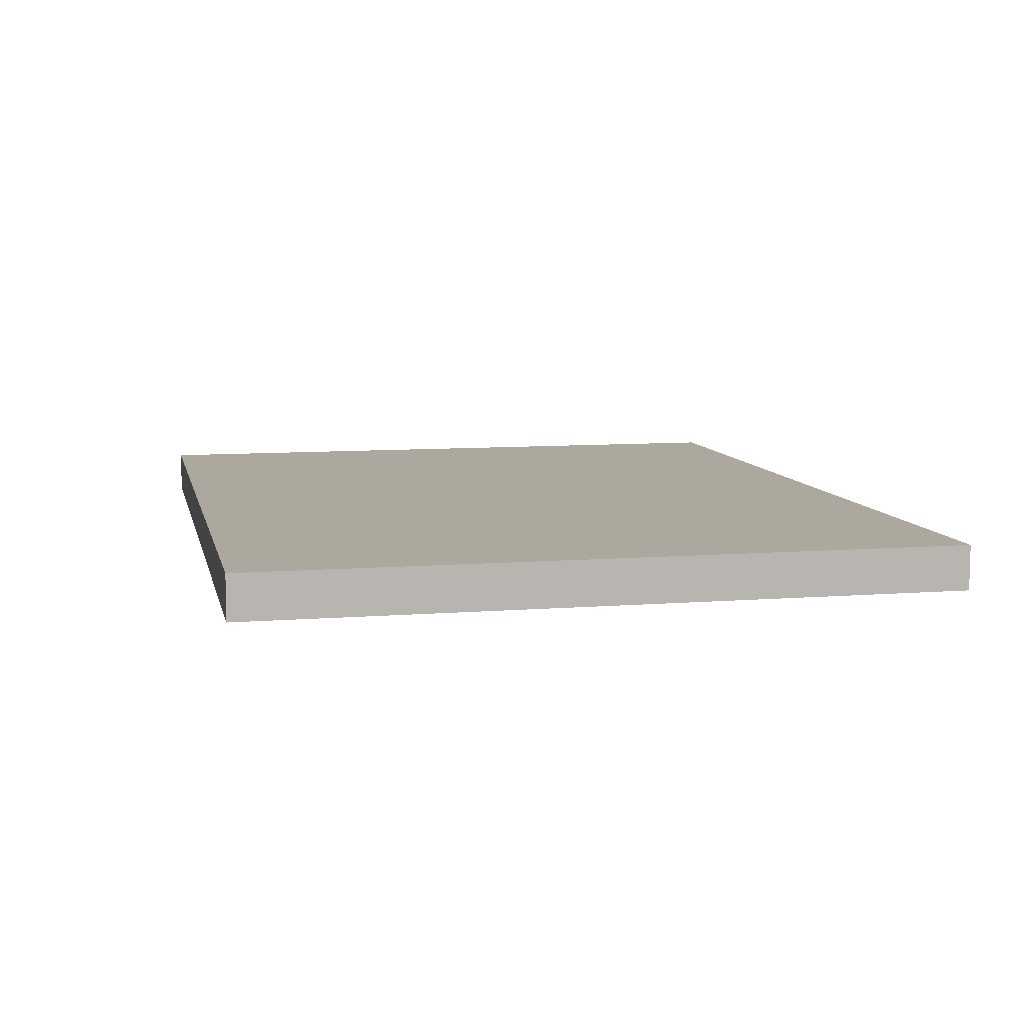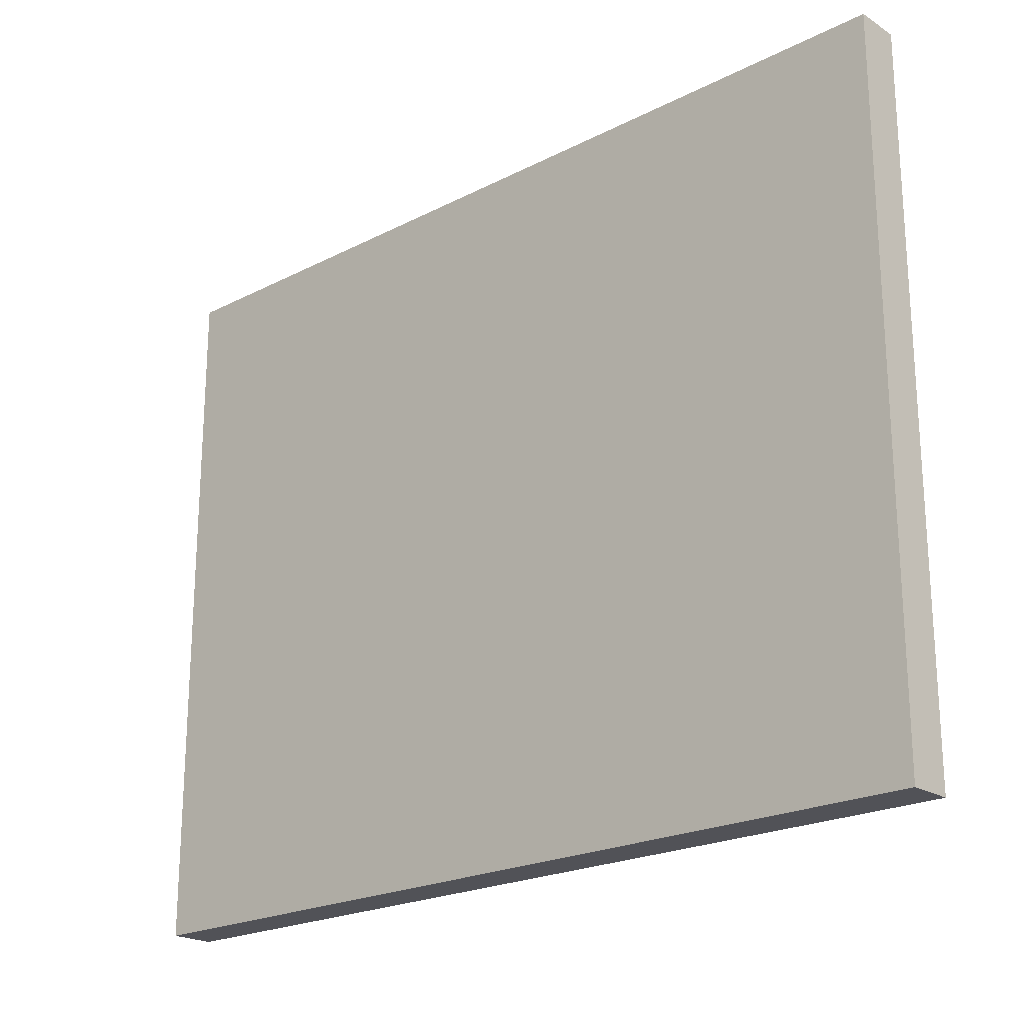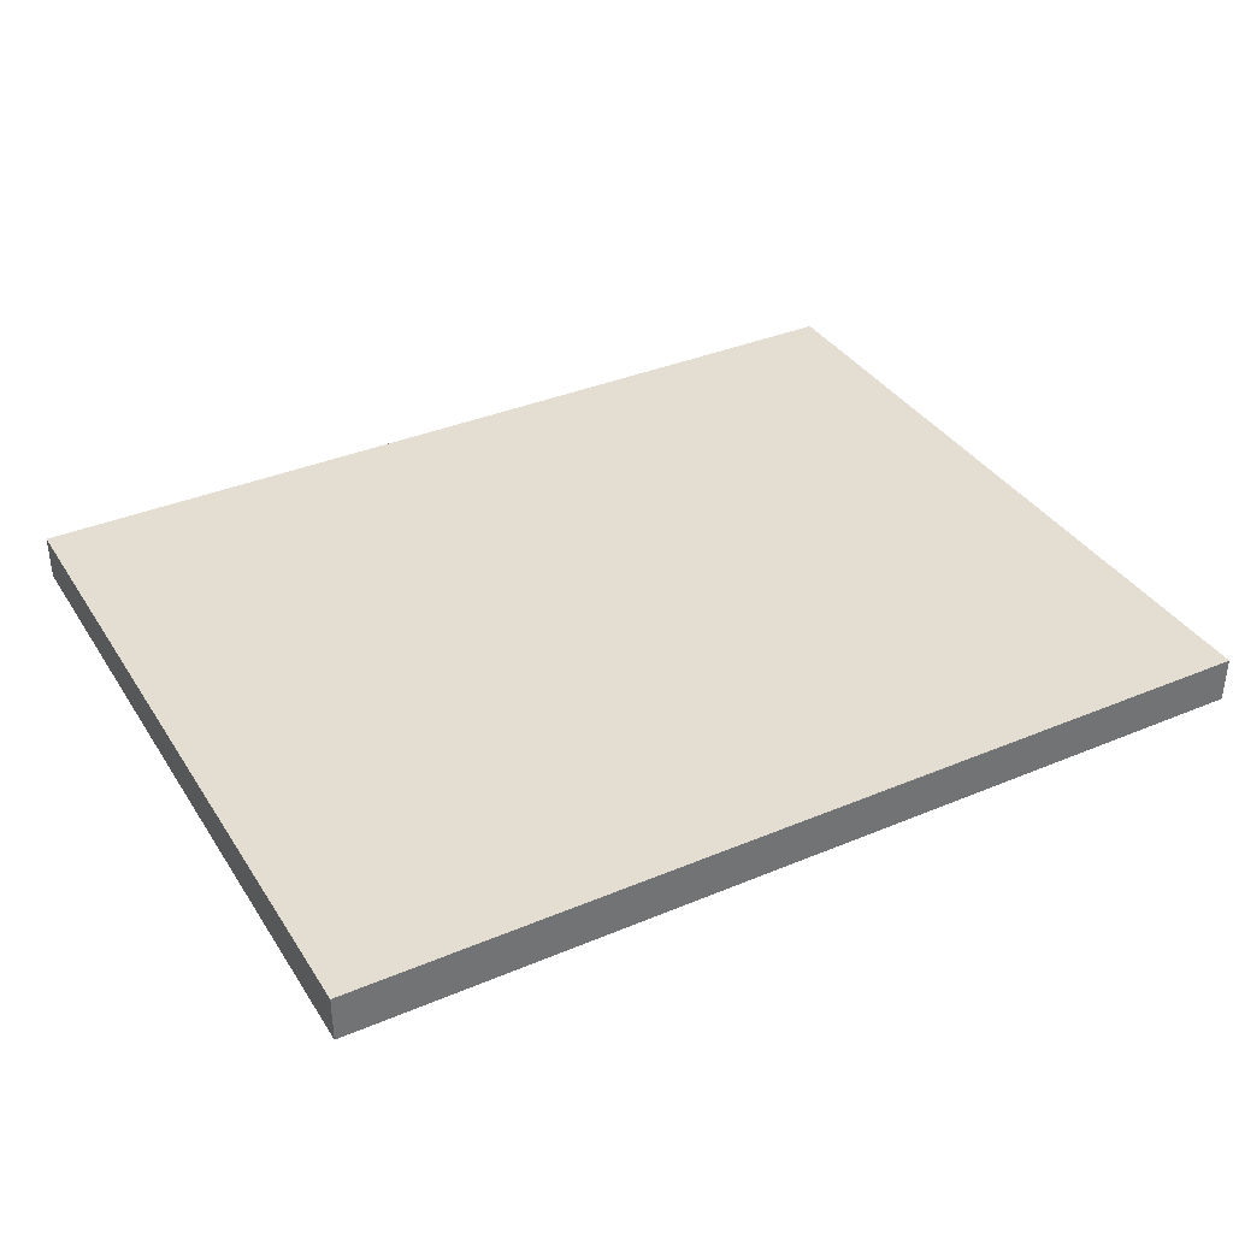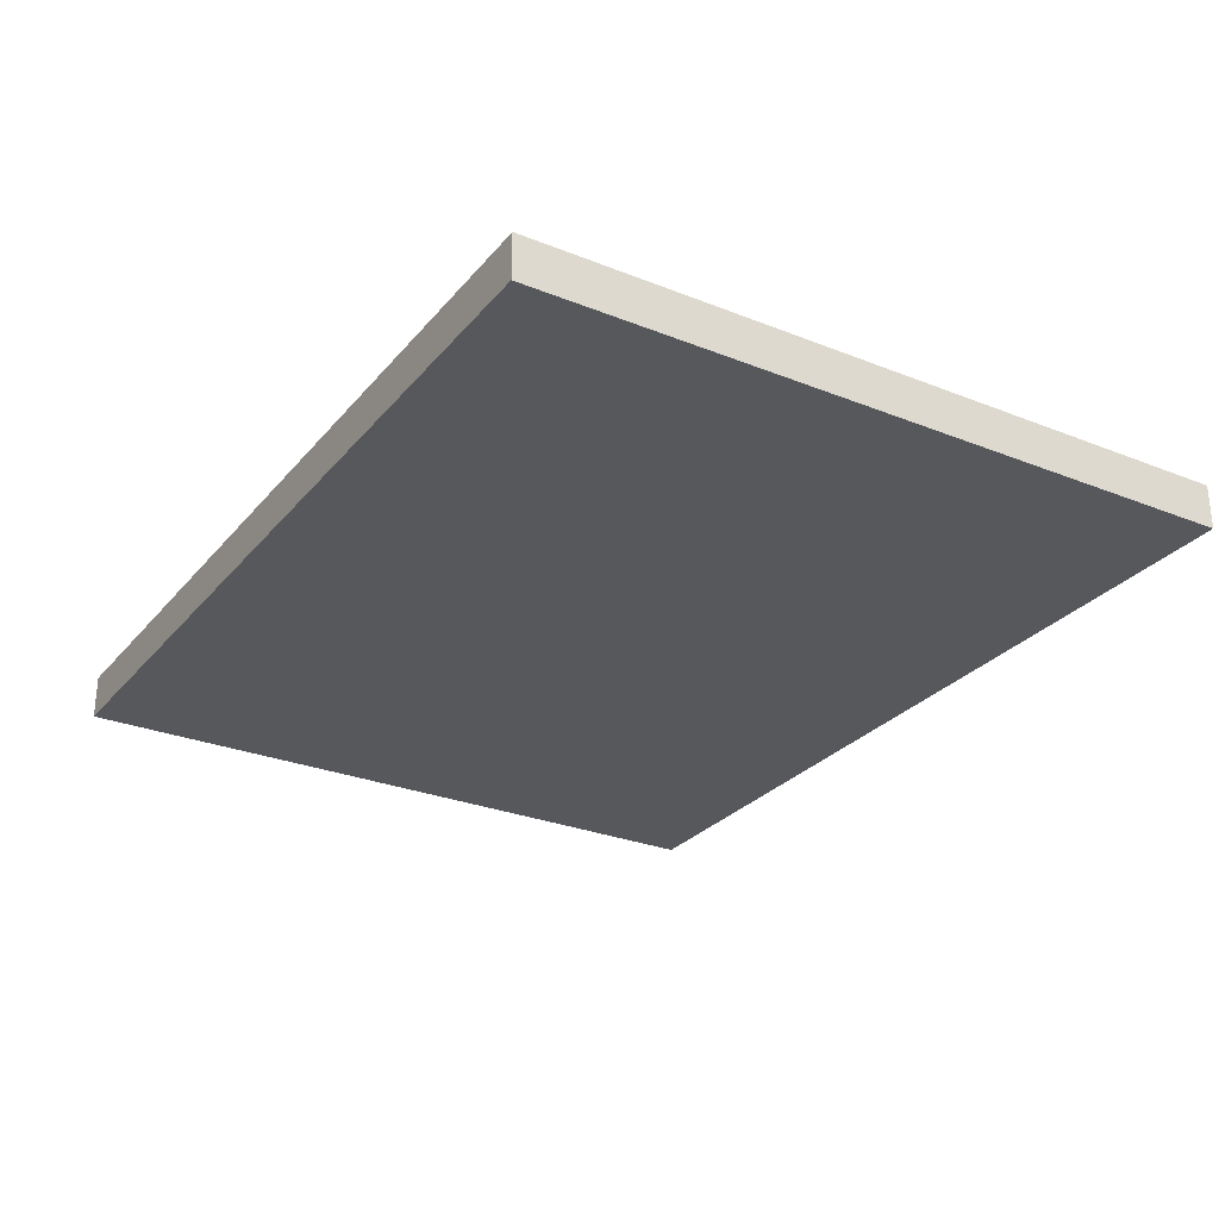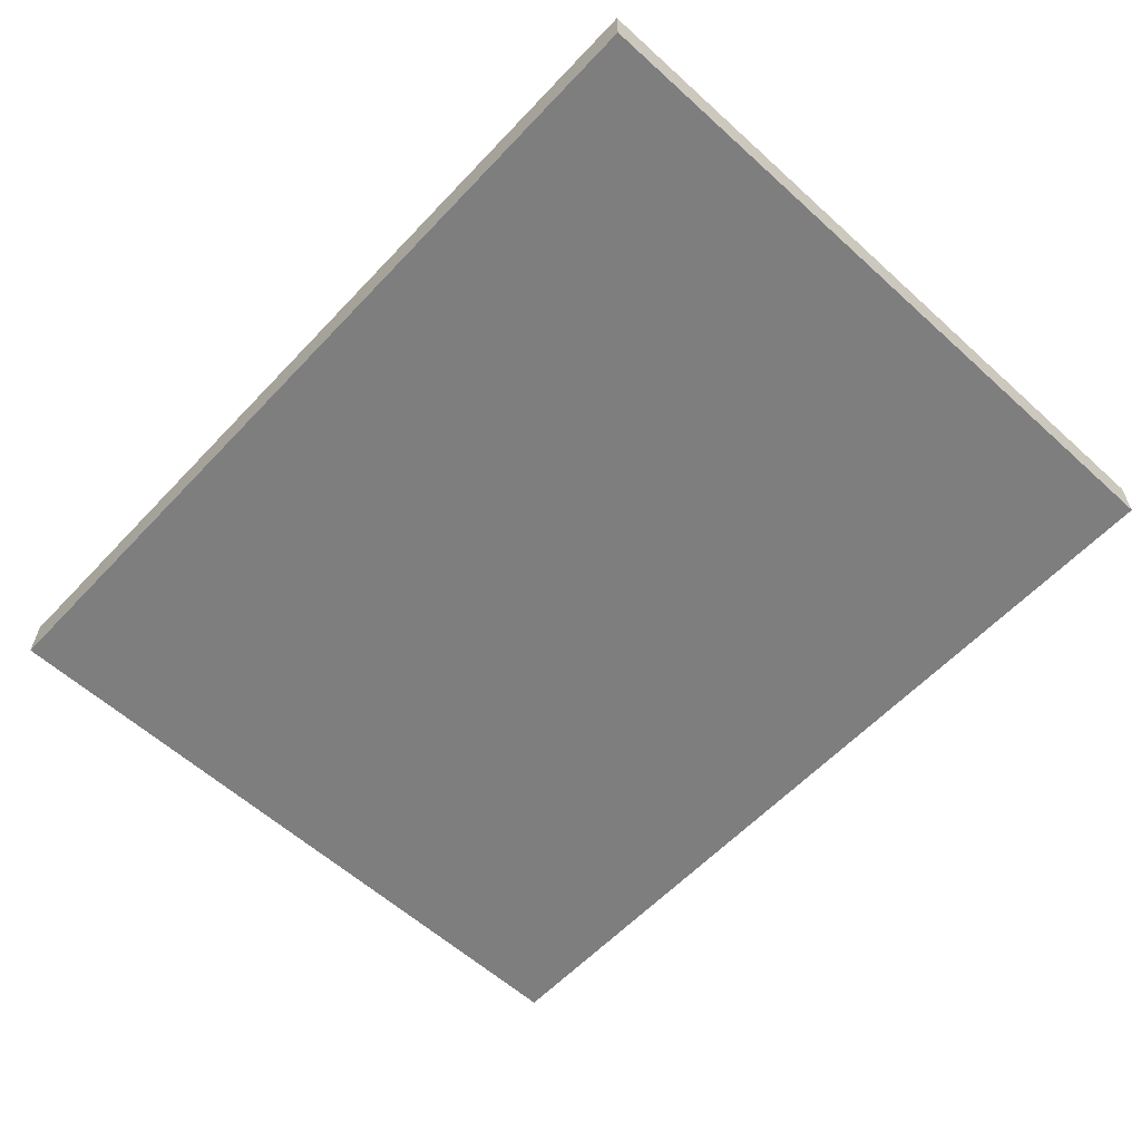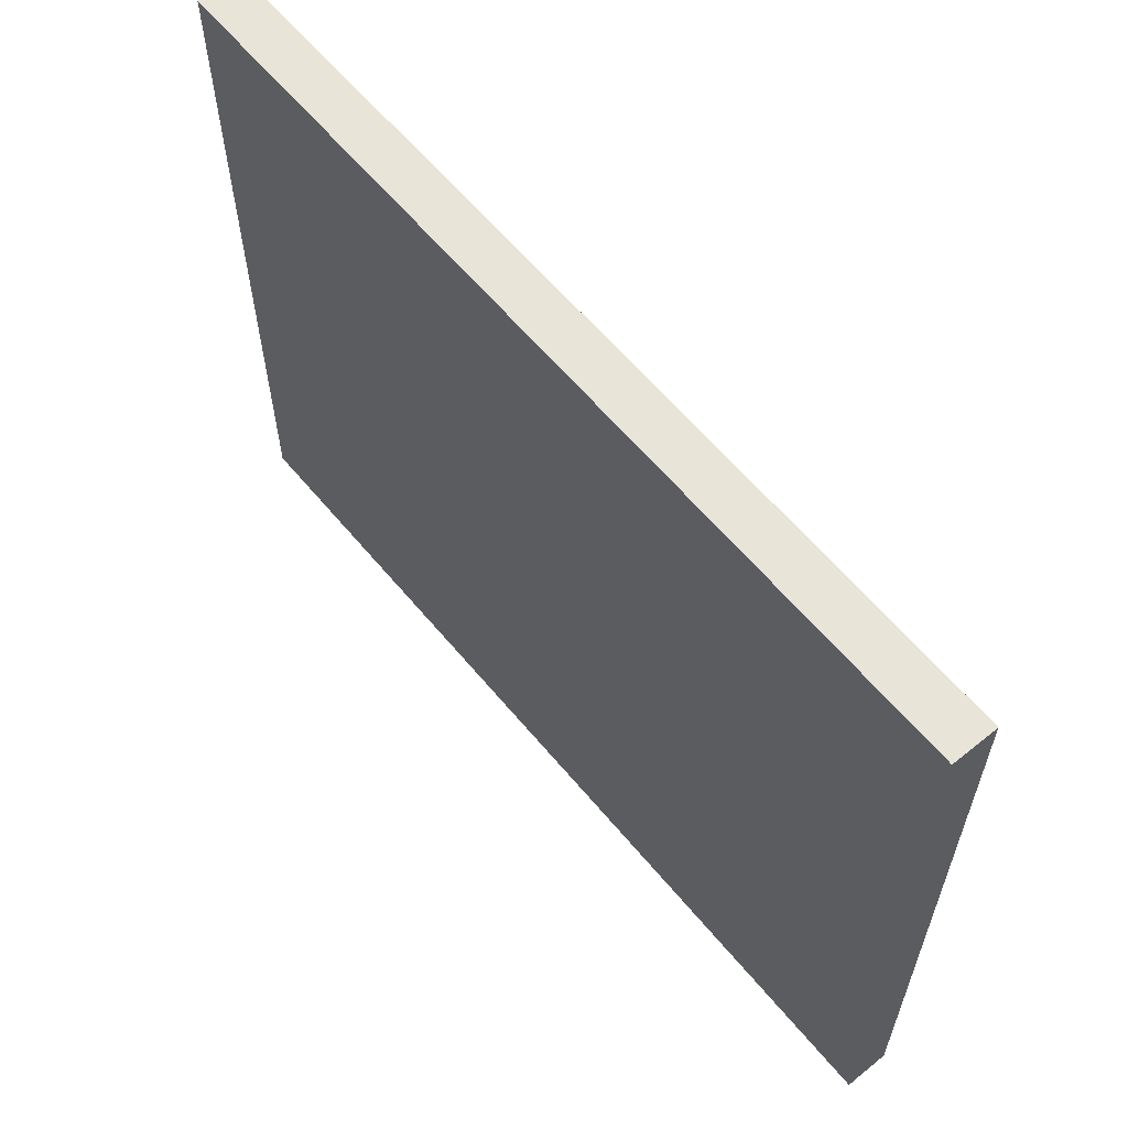
<metadata>
{"format":"obj","ext":"obj","renderer":"f3d","projection":"perspective","resolution":1024,"background":"white","views":[{"elev":8.6,"azim":77.8,"up":"+Z"},{"elev":-21.6,"azim":-137.9,"up":"+Y"},{"elev":36.3,"azim":151.3,"up":"+Z"},{"elev":-27.9,"azim":-121.3,"up":"+Z"},{"elev":-59.5,"azim":47.1,"up":"+Z"},{"elev":60.7,"azim":-129.5,"up":"+Y"}]}
</metadata>
<code>
o
v -5 0.3 38.8
v -5 0.3 38.3
v -5 8.3 38.8
v -5 8.3 38.3
v 5 0.3 38.8
v 5 0.3 38.3
v 5 8.3 38.8
v 5 8.3 38.3
v -5 0.3 38.8
v -5 8.3 38.8
v 5 0.3 38.8
v 5 8.3 38.8
v -5 0.3 38.3
v -5 8.3 38.3
v 5 0.3 38.3
v 5 8.3 38.3
v -5 0.3 38.8
v 5 0.3 38.8
v -5 0.3 38.3
v 5 0.3 38.3
v -5 8.3 38.8
v 5 8.3 38.8
v -5 8.3 38.3
v 5 8.3 38.3
f 3 2 1
f 4 2 3
f 5 6 7
f 7 6 8
f 11 10 9
f 12 10 11
f 13 14 15
f 15 14 16
f 19 18 17
f 20 18 19
f 21 22 23
f 23 22 24

</code>
